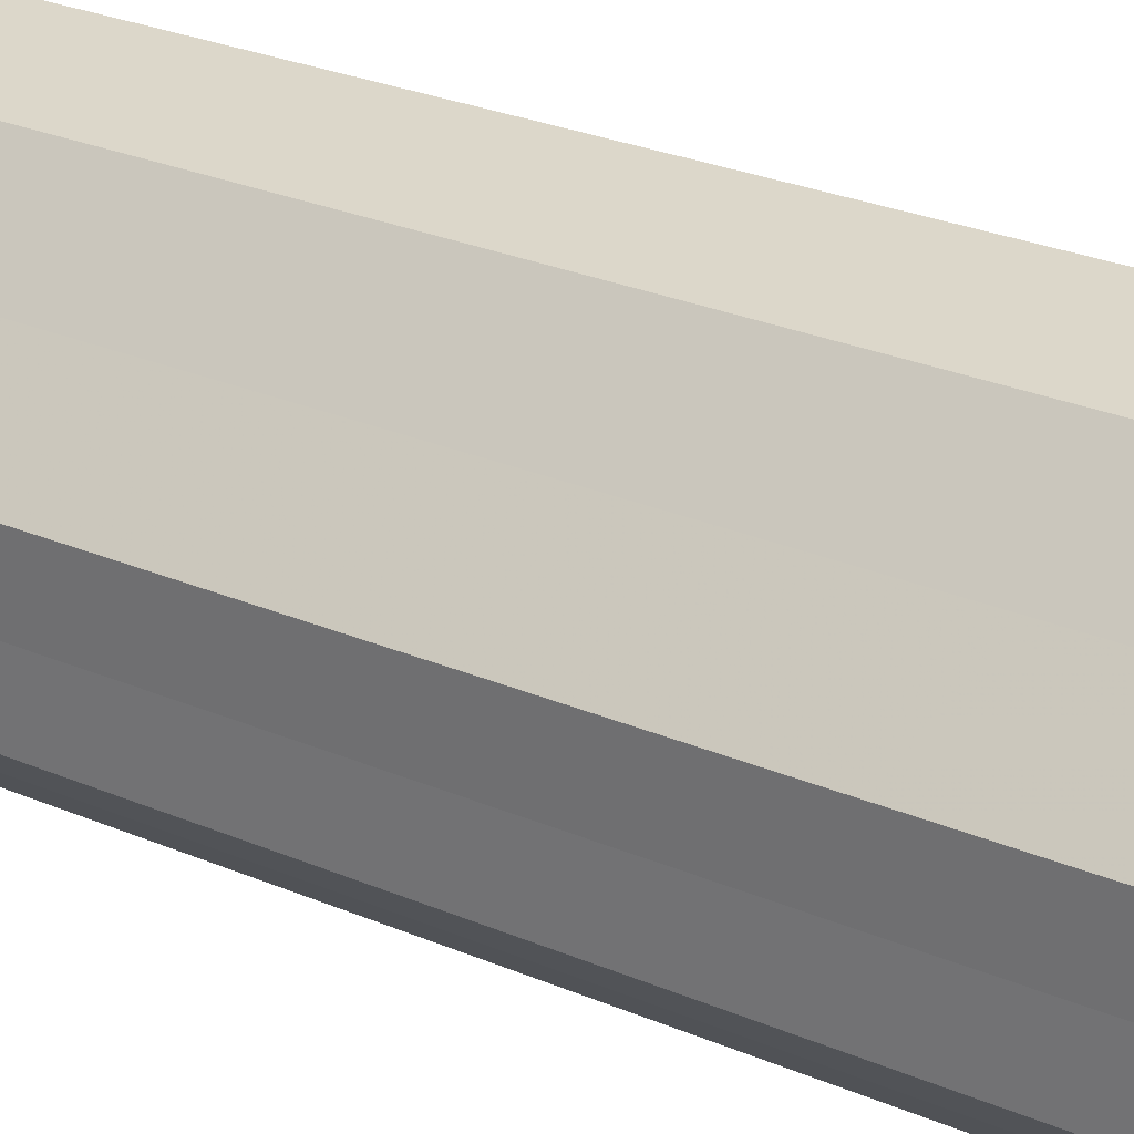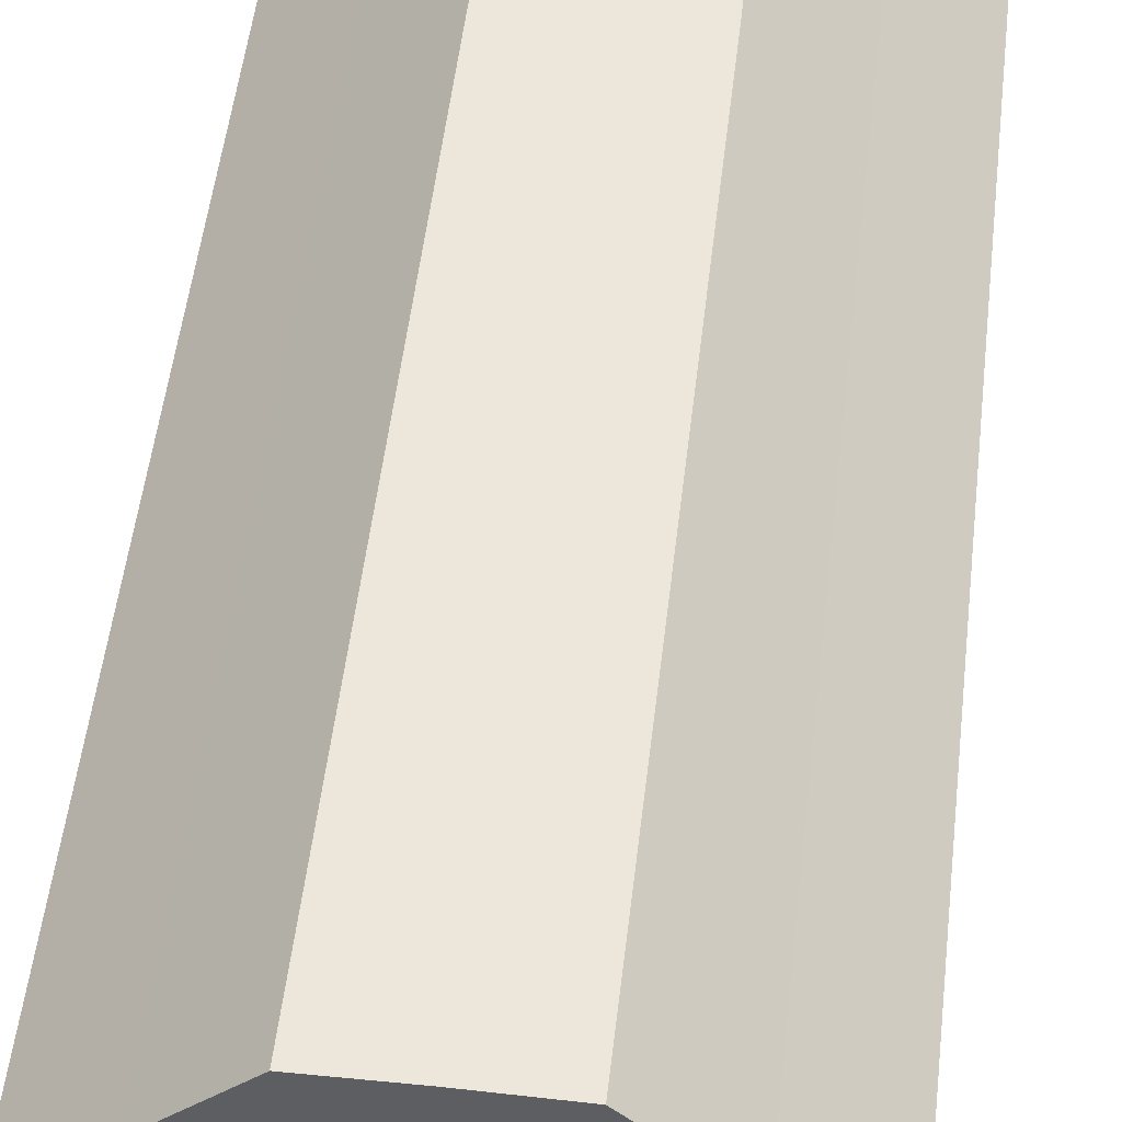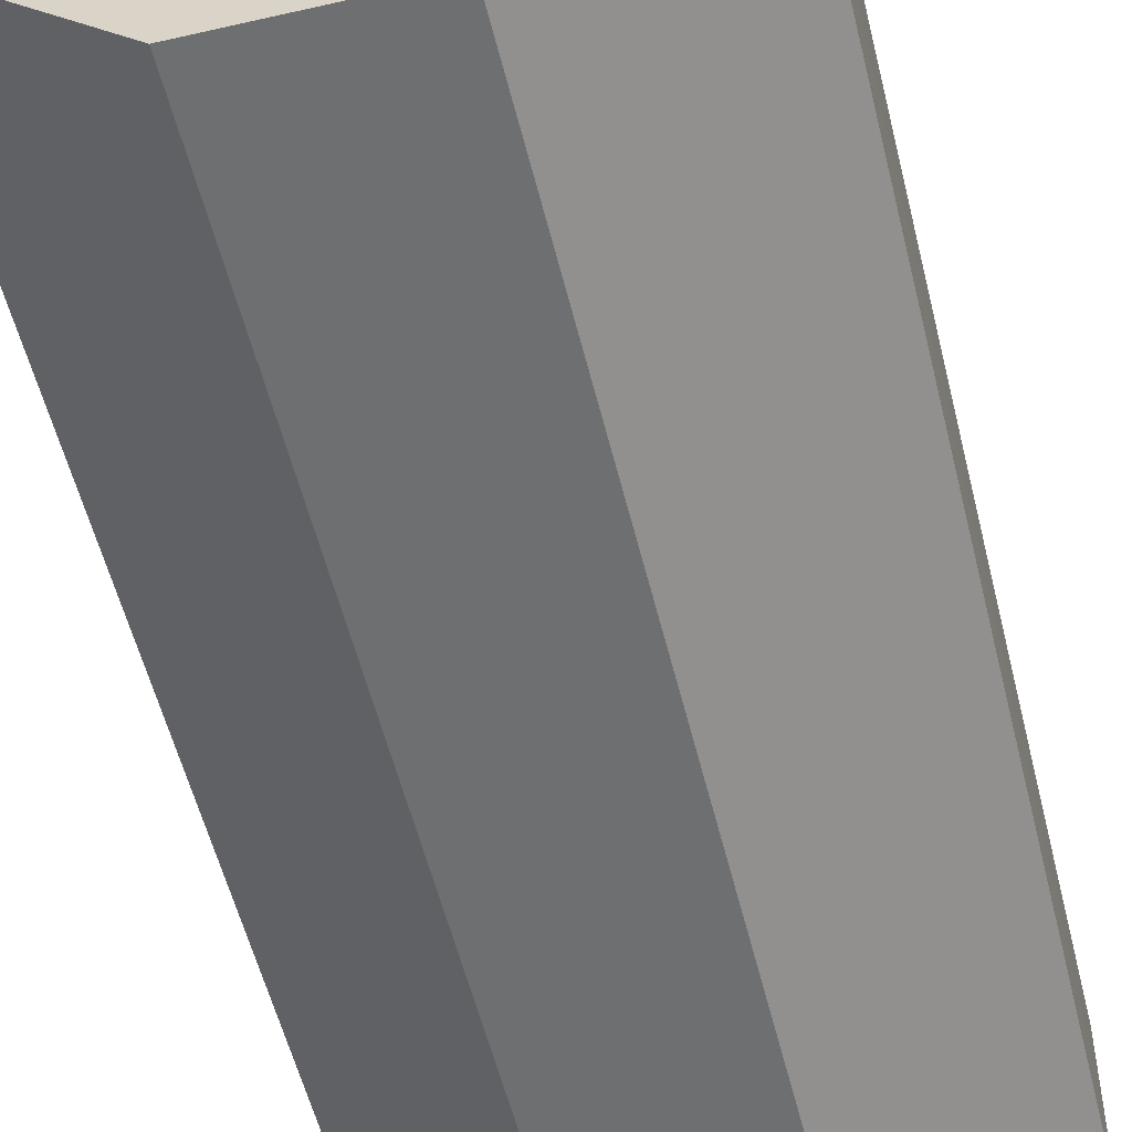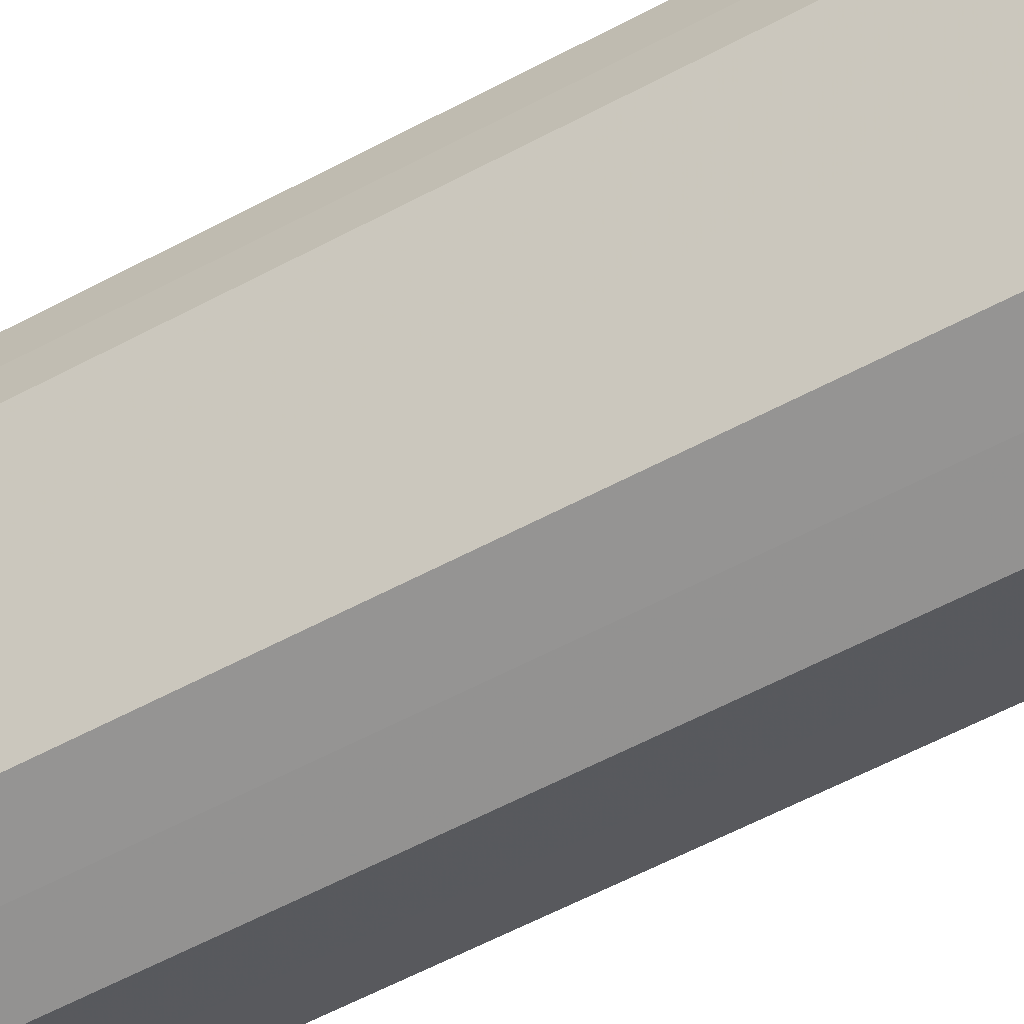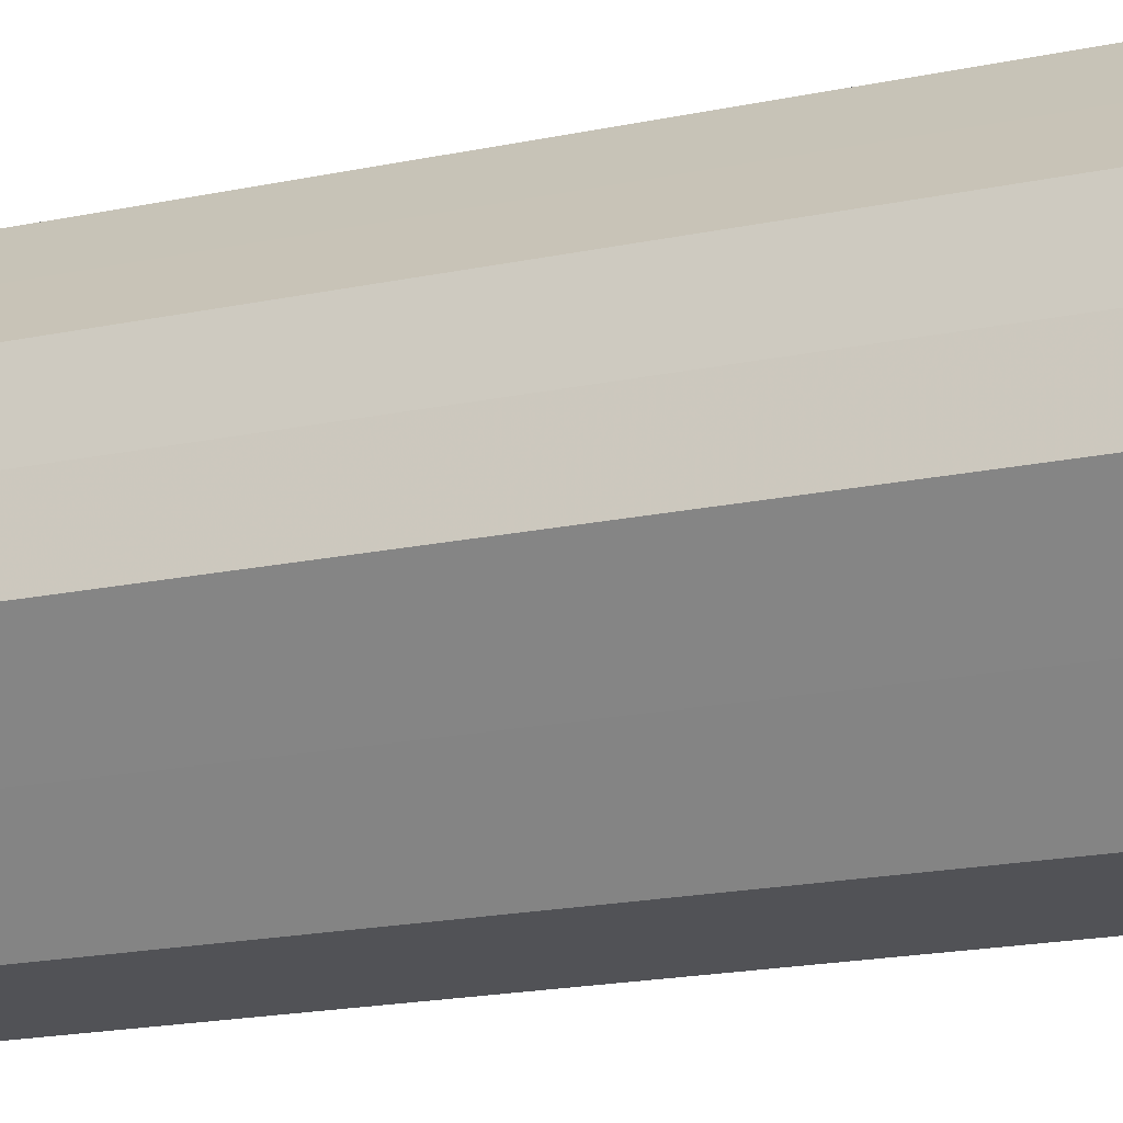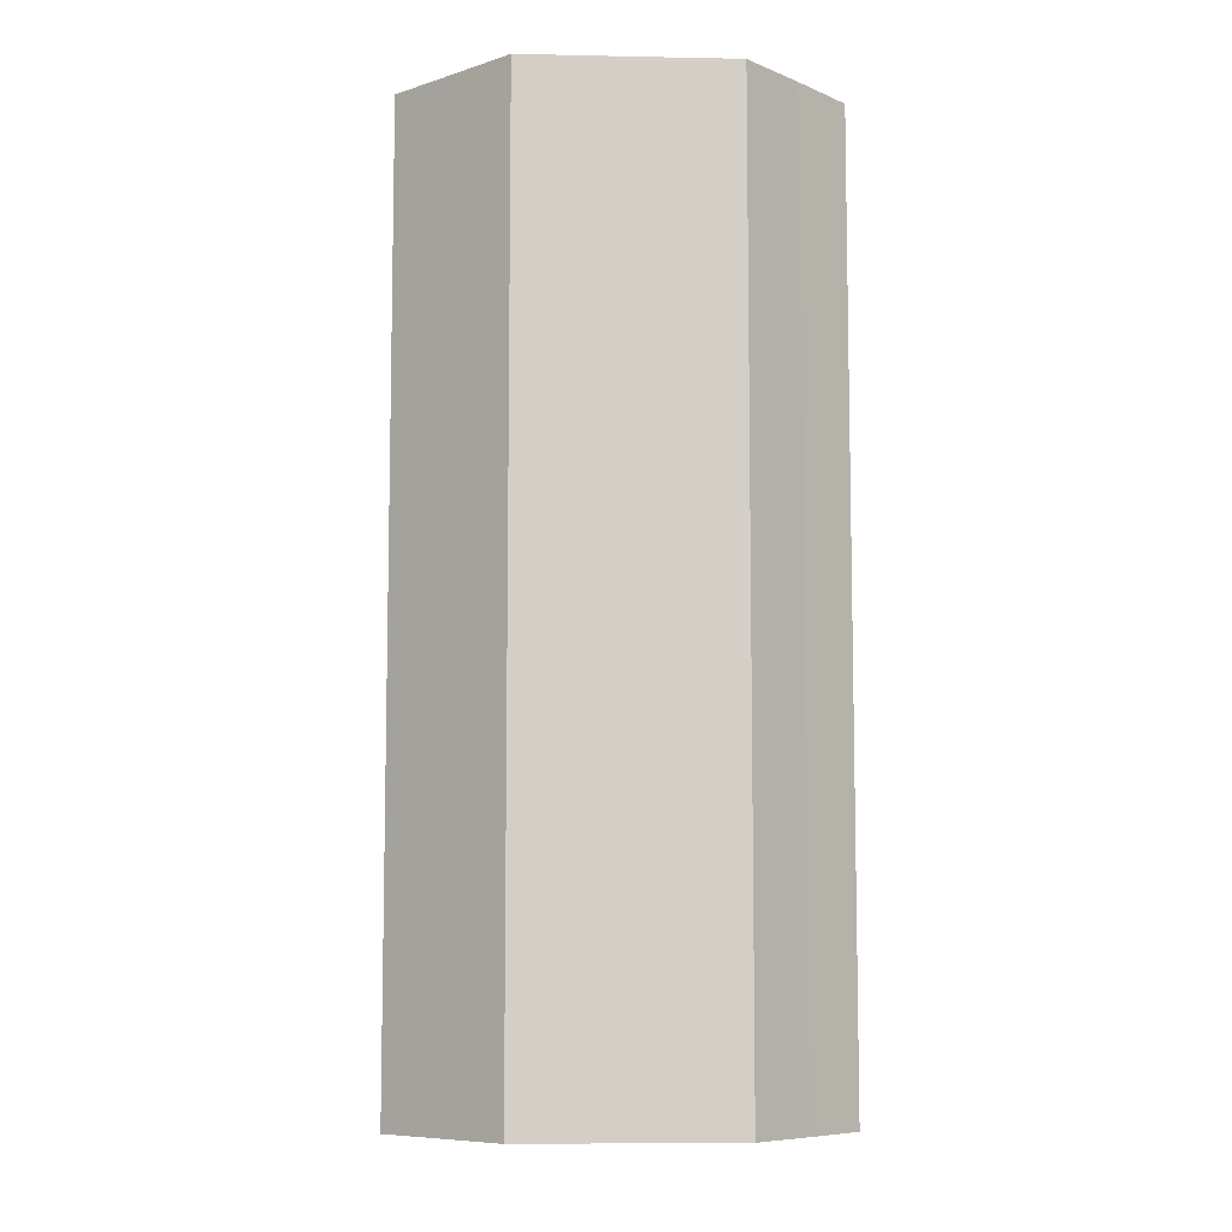
<metadata>
{"format":"obj","ext":"obj","renderer":"f3d","projection":"perspective","resolution":1024,"background":"white","views":[{"elev":30.2,"azim":121.0,"up":"+Y"},{"elev":51.8,"azim":6.6,"up":"+Y"},{"elev":-54.5,"azim":-166.4,"up":"+Y"},{"elev":-66.7,"azim":117.2,"up":"+Y"},{"elev":-21.2,"azim":-70.2,"up":"+Y"},{"elev":-8.0,"azim":-138.3,"up":"+Z"}]}
</metadata>
<code>
o 15188
v 2203 1862 7.708
v 2203 1862 7.708
v 2203 1862 7.835
v 2203 1862 7.708
v 2203 1862 7.835
v 2203 1862 7.708
v 2203 1862 7.835
v 2203 1862 7.708
v 2203 1862 7.835
v 2203 1862 7.708
v 2203 1862 7.835
v 2203 1862 7.708
v 2203 1862 7.835
v 2203 1862 7.708
v 2203 1862 7.835
v 2203 1862 7.708
v 2203 1862 7.835
v 2203 1862 7.708
v 2203 1862 7.835
v 2203 1862 7.708
v 2203 1862 7.835
v 2203 1862 7.708
v 2203 1862 7.835
v 2203 1862 7.708
v 2203 1862 7.835
v 2203 1862 7.708
v 2203 1862 7.835
v 2203 1862 7.708
v 2203 1862 7.835
v 2203 1862 7.708
v 2203 1862 7.835
v 2203 1862 7.835
v 2203 1862 7.835
v 2203 1862 7.708
v 2203 1862 7.835
v 2203 1862 7.708
v 2203 1862 7.835
v 2203 1862 7.835
v 2203 1862 7.708
v 2203 1862 7.835
v 2203 1862 7.708
v 2203 1862 7.708
v 2203 1862 7.835
v 2203 1862 7.835
v 2203 1862 7.708
v 2203 1862 7.835
v 2203 1862 7.708
v 2203 1862 7.708
v 2203 1862 7.835
v 2203 1862 7.835
v 2203 1862 7.708
v 2203 1862 7.835
v 2203 1862 7.708
v 2203 1862 7.708
v 2203 1862 7.835
v 2203 1862 7.835
v 2203 1862 7.708
v 2203 1862 7.835
v 2203 1862 7.708
v 2203 1862 7.708
v 2203 1862 7.835
v 2203 1862 7.835
v 2203 1862 7.708
v 2203 1862 7.708
v 2203 1862 7.708
v 2203 1862 7.708
v 2203 1862 7.708
v 2203 1862 7.708
v 2203 1862 7.708
v 2203 1862 7.708
v 2203 1862 7.708
v 2203 1862 7.708
v 2203 1862 7.708
v 2203 1862 7.708
v 2203 1862 7.708
v 2203 1862 7.708
v 2203 1862 7.708
v 2203 1862 7.708
v 2203 1862 7.708
v 2203 1862 7.708
v 2203 1862 7.708
v 2203 1862 7.835
v 2203 1862 7.835
v 2203 1862 7.835
v 2203 1862 7.835
v 2203 1862 7.835
v 2203 1862 7.835
v 2203 1862 7.835
v 2203 1862 7.835
v 2203 1862 7.835
v 2203 1862 7.835
v 2203 1862 7.835
v 2203 1862 7.835
v 2203 1862 7.835
v 2203 1862 7.835
v 2203 1862 7.835
v 2203 1862 7.835
v 2203 1862 7.835
f 1 2 3
f 2 4 5
f 6 1 7
f 4 8 9
f 10 6 11
f 8 12 13
f 14 10 15
f 12 16 17
f 18 14 19
f 16 20 21
f 22 18 23
f 20 24 25
f 26 22 27
f 24 28 29
f 30 26 31
f 28 30 32
f 33 34 35
f 35 36 37
f 38 39 33
f 40 41 38
f 37 42 43
f 44 45 40
f 46 47 44
f 43 48 49
f 50 51 46
f 52 53 50
f 49 54 55
f 56 57 52
f 58 59 56
f 55 60 61
f 62 63 58
f 61 64 62
f 65 66 67
f 65 68 66
f 65 67 69
f 65 70 68
f 65 69 71
f 65 72 70
f 65 71 73
f 65 74 72
f 65 73 75
f 65 76 74
f 65 75 77
f 65 78 76
f 65 77 79
f 65 80 78
f 65 79 81
f 65 81 80
f 82 83 84
f 82 85 83
f 82 84 86
f 82 87 85
f 82 86 88
f 82 89 87
f 82 88 90
f 82 91 89
f 82 90 92
f 82 93 91
f 82 92 94
f 82 95 93
f 82 94 96
f 82 97 95
f 82 96 98
f 82 98 97

</code>
